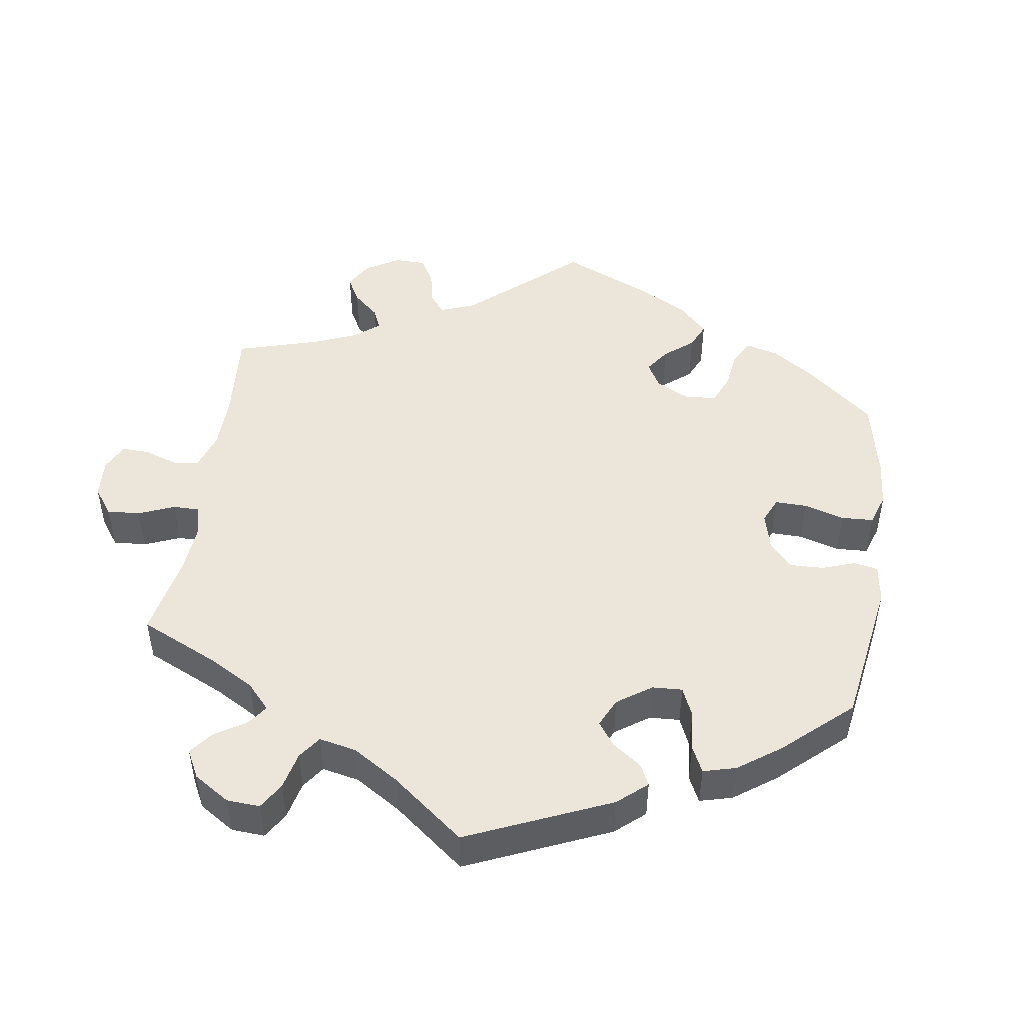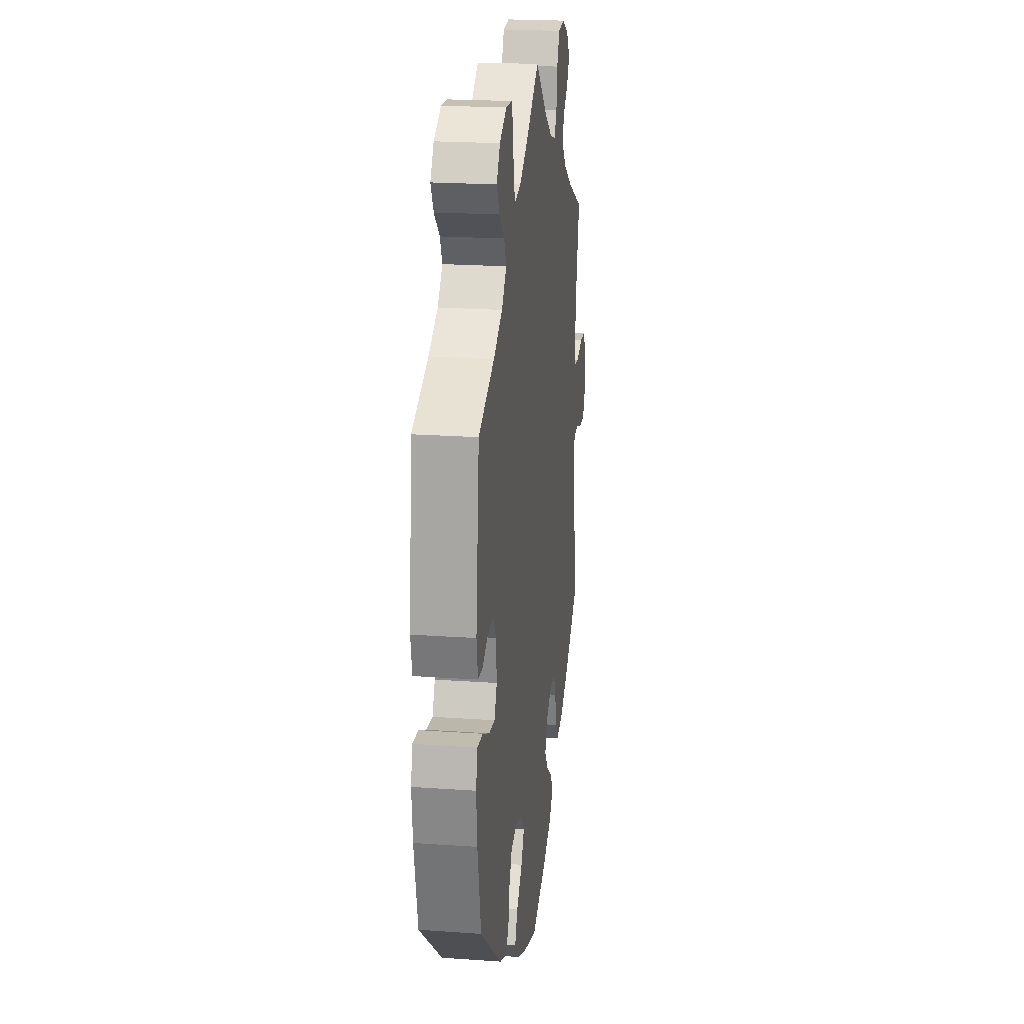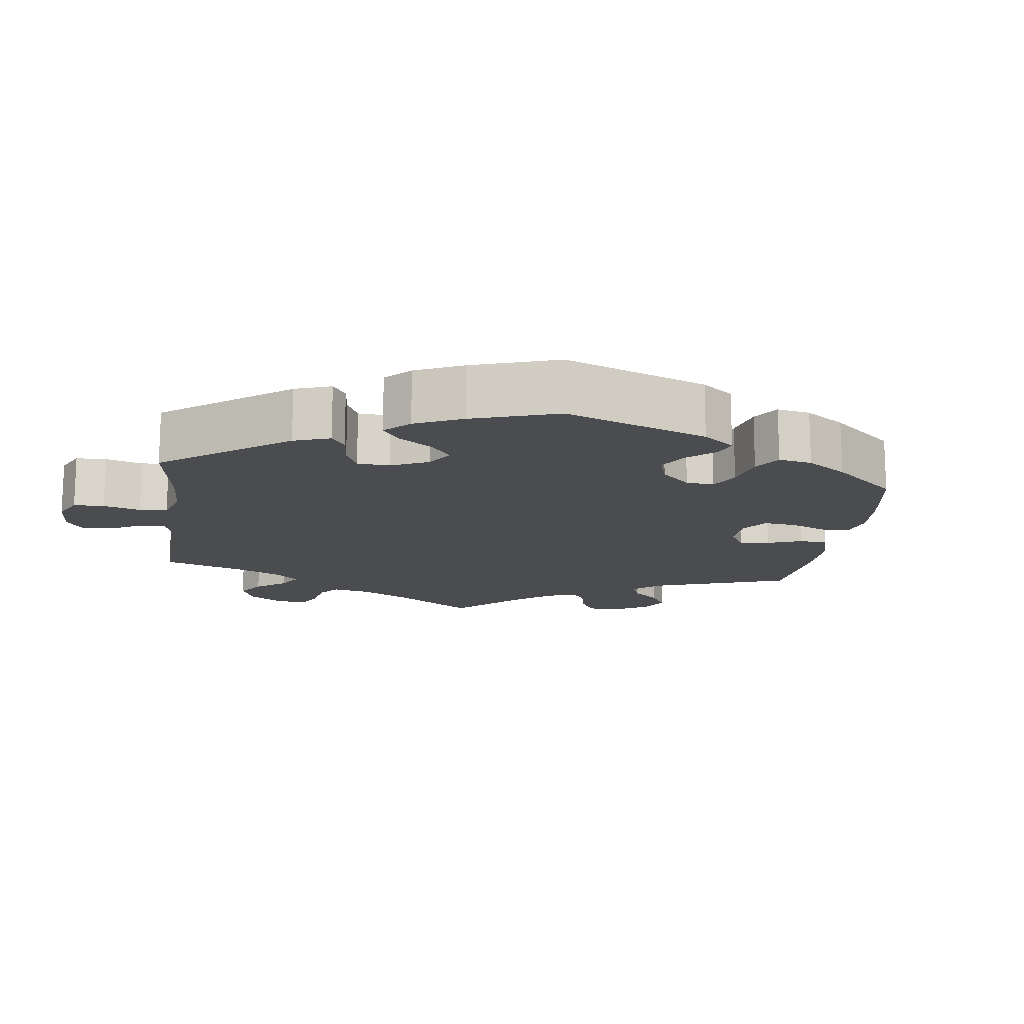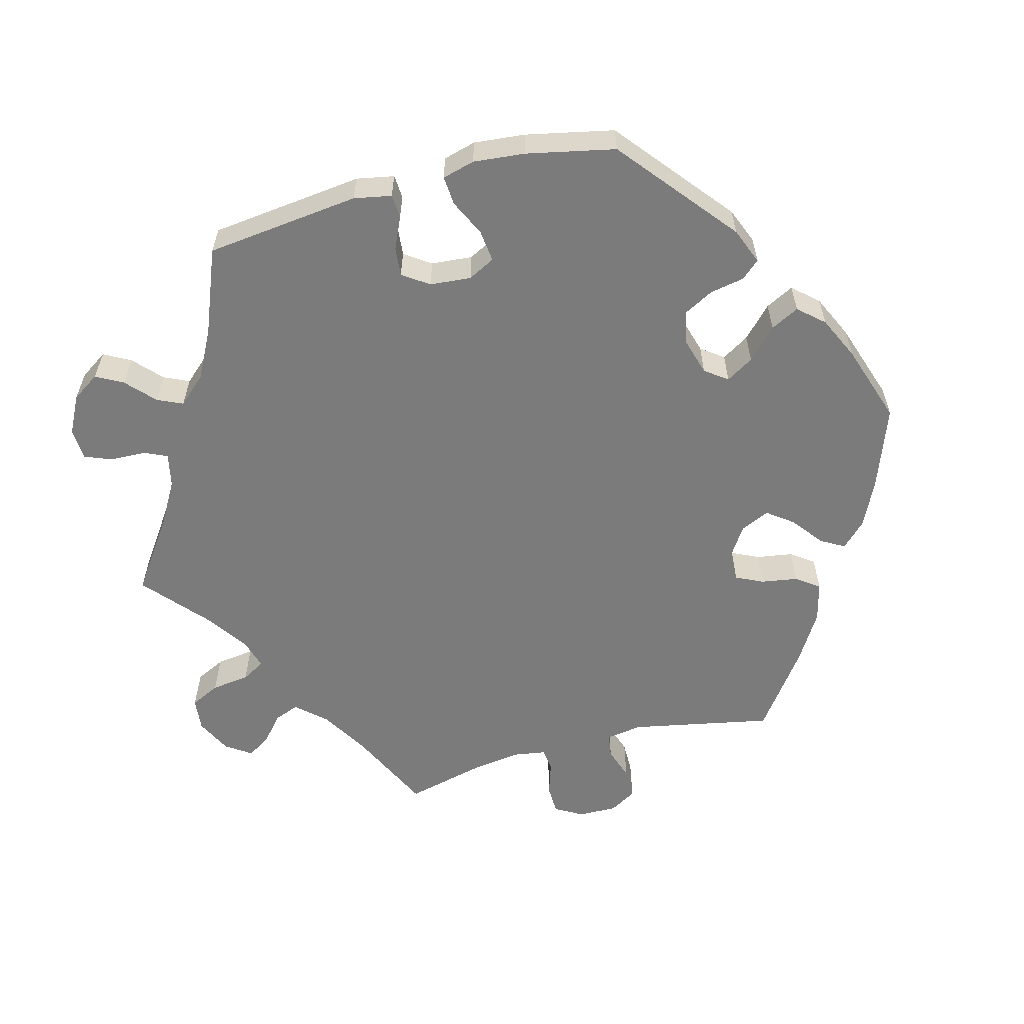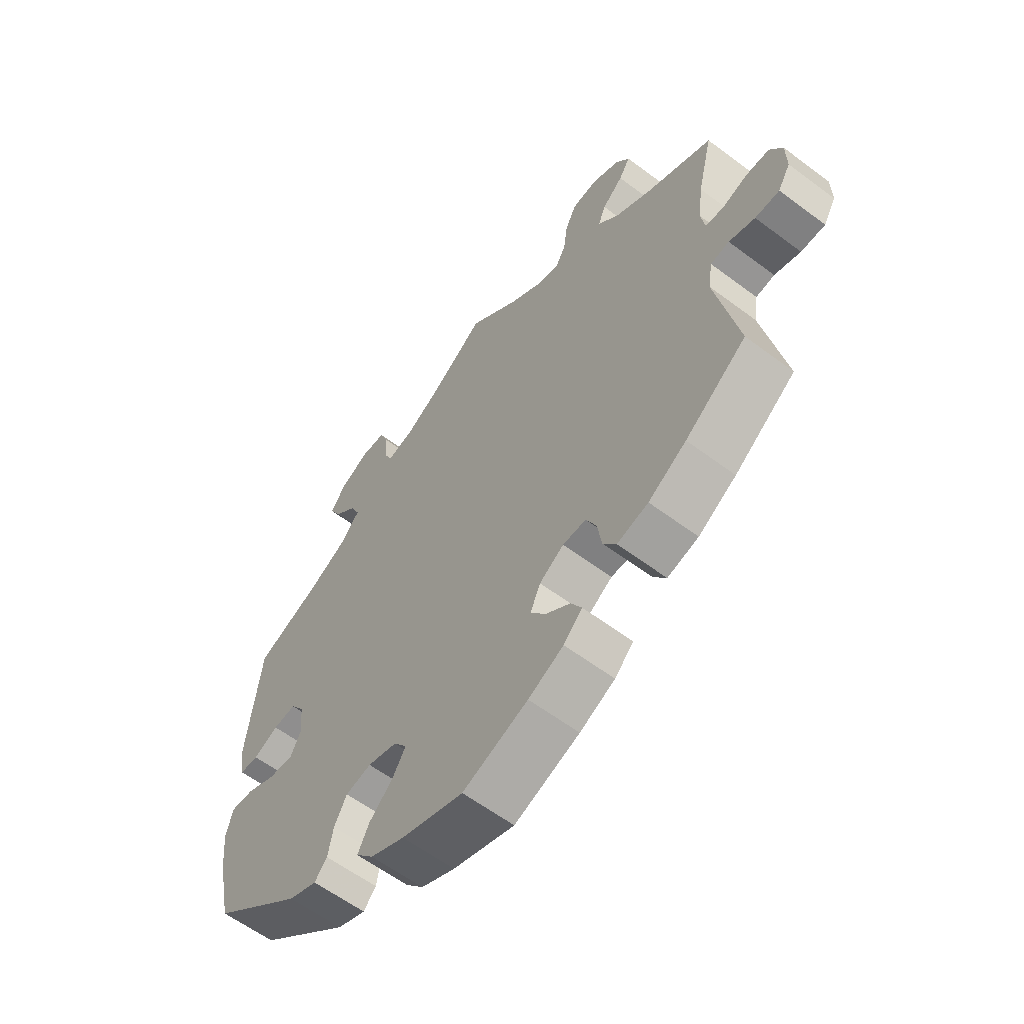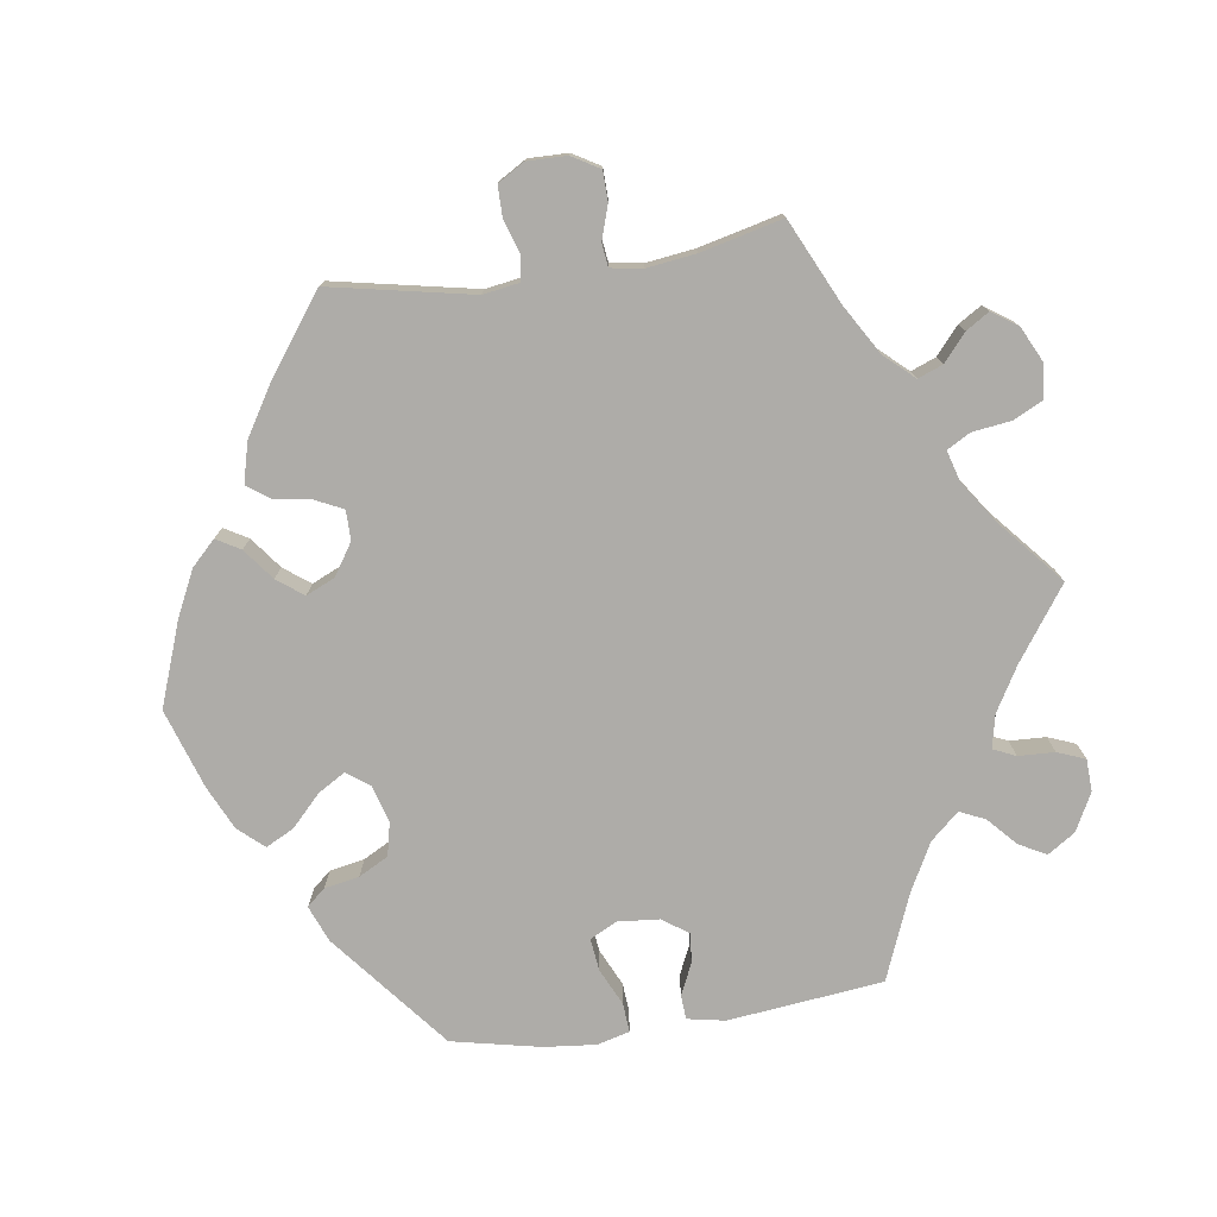
<metadata>
{"format":"obj","ext":"obj","renderer":"f3d","projection":"perspective","resolution":1024,"background":"white","views":[{"elev":47.7,"azim":68.5,"up":"+Y"},{"elev":20.8,"azim":97.3,"up":"+Z"},{"elev":-14.7,"azim":112.3,"up":"+Y"},{"elev":-58.5,"azim":105.0,"up":"+Y"},{"elev":-60.2,"azim":-127.5,"up":"+Z"},{"elev":-76.9,"azim":-81.7,"up":"+Y"}]}
</metadata>
<code>
v -0.385 0.07 0.344
v -0.318 0.07 0.384
v -0.282 0.07 0.424
v -0.295 0.07 0.458
v -0.332 0.07 0.49
v -0.352 0.07 0.522
v -0.328 0.07 0.557
v -0.279 0.07 0.581
v -0.233 0.07 0.576
v -0.213 0.07 0.535
v -0.206 0.07 0.482
v -0.188 0.07 0.45
v -0.146 0.07 0.462
v -0.089 0.07 0.501
v 0 0.07 0.578
v 0.099 0.07 0.508
v 0.159 0.07 0.473
v 0.205 0.07 0.463
v 0.219 0.07 0.494
v 0.221 0.07 0.544
v 0.236 0.07 0.582
v 0.28 0.07 0.584
v 0.332 0.07 0.557
v 0.357 0.07 0.519
v 0.337 0.07 0.482
v 0.298 0.07 0.446
v 0.282 0.07 0.411
v 0.317 0.07 0.372
v 0.383 0.07 0.337
v 0.5 0.07 0.29
v 0.524 0.07 0.077
v 0.514 0.07 0.025
v 0.481 0.07 0.023
v 0.437 0.07 0.043
v 0.397 0.07 0.047
v 0.372 0.07 0.011
v 0.367 0.07 -0.046
v 0.386 0.07 -0.083
v 0.43 0.07 -0.078
v 0.481 0.07 -0.054
v 0.521 0.07 -0.051
v 0.533 0.07 -0.096
v 0.526 0.07 -0.167
v 0.5 0.07 -0.289
v 0.339 0.07 -0.42
v 0.289 0.07 -0.44
v 0.267 0.07 -0.415
v 0.258 0.07 -0.367
v 0.236 0.07 -0.326
v 0.191 0.07 -0.316
v 0.139 0.07 -0.331
v 0.116 0.07 -0.362
v 0.139 0.07 -0.4
v 0.181 0.07 -0.44
v 0.201 0.07 -0.479
v 0.17 0.07 -0.514
v 0.11 0.07 -0.542
v 0.001 0.07 -0.578
v -0.114 0.07 -0.536
v -0.176 0.07 -0.506
v -0.209 0.07 -0.473
v -0.19 0.07 -0.44
v -0.147 0.07 -0.407
v -0.12 0.07 -0.371
v -0.138 0.07 -0.331
v -0.181 0.07 -0.303
v -0.222 0.07 -0.303
v -0.24 0.07 -0.341
v -0.248 0.07 -0.391
v -0.271 0.07 -0.423
v -0.326 0.07 -0.409
v -0.393 0.07 -0.368
v -0.501 0.07 -0.289
v -0.462 0.07 -0.093
v -0.47 0.07 -0.043
v -0.503 0.07 -0.038
v -0.549 0.07 -0.053
v -0.592 0.07 -0.053
v -0.614 0.07 -0.016
v -0.613 0.07 0.038
v -0.591 0.07 0.076
v -0.55 0.07 0.077
v -0.504 0.07 0.062
v -0.472 0.07 0.066
v -0.465 0.07 0.11
v -0.474 0.07 0.177
v -0.501 0.07 0.289
v -0.385 0 0.344
v -0.318 0 0.384
v -0.282 0 0.424
v -0.295 0 0.458
v -0.332 0 0.49
v -0.352 0 0.522
v -0.328 0 0.557
v -0.279 0 0.581
v -0.233 0 0.576
v -0.213 0 0.535
v -0.206 0 0.482
v -0.188 0 0.45
v -0.146 0 0.462
v -0.089 0 0.501
v 0 0 0.578
v 0.099 0 0.508
v 0.159 0 0.473
v 0.205 0 0.463
v 0.219 0 0.494
v 0.221 0 0.544
v 0.236 0 0.582
v 0.28 0 0.584
v 0.332 0 0.557
v 0.357 0 0.519
v 0.337 0 0.482
v 0.298 0 0.446
v 0.282 0 0.411
v 0.317 0 0.372
v 0.383 0 0.337
v 0.5 0 0.29
v 0.524 0 0.077
v 0.514 0 0.025
v 0.481 0 0.023
v 0.437 0 0.043
v 0.397 0 0.047
v 0.372 0 0.011
v 0.367 0 -0.046
v 0.386 0 -0.083
v 0.43 0 -0.078
v 0.481 0 -0.054
v 0.521 0 -0.051
v 0.533 0 -0.096
v 0.526 0 -0.167
v 0.5 0 -0.289
v 0.339 0 -0.42
v 0.289 0 -0.44
v 0.267 0 -0.415
v 0.258 0 -0.367
v 0.236 0 -0.326
v 0.191 0 -0.316
v 0.139 0 -0.331
v 0.116 0 -0.362
v 0.139 0 -0.4
v 0.181 0 -0.44
v 0.201 0 -0.479
v 0.17 0 -0.514
v 0.11 0 -0.542
v 0.001 0 -0.578
v -0.114 0 -0.536
v -0.176 0 -0.506
v -0.209 0 -0.473
v -0.19 0 -0.44
v -0.147 0 -0.407
v -0.12 0 -0.371
v -0.138 0 -0.331
v -0.181 0 -0.303
v -0.222 0 -0.303
v -0.24 0 -0.341
v -0.248 0 -0.391
v -0.271 0 -0.423
v -0.326 0 -0.409
v -0.393 0 -0.368
v -0.501 0 -0.289
v -0.462 0 -0.093
v -0.47 0 -0.043
v -0.503 0 -0.038
v -0.549 0 -0.053
v -0.592 0 -0.053
v -0.614 0 -0.016
v -0.613 0 0.038
v -0.591 0 0.076
v -0.55 0 0.077
v -0.504 0 0.062
v -0.472 0 0.066
v -0.465 0 0.11
v -0.474 0 0.177
v -0.501 0 0.289
f 86 87 1
f 85 86 1 2
f 84 85 2 3
f 80 81 82 83
f 80 83 84
f 79 80 84
f 76 77 78 79
f 75 76 79 84
f 74 75 84 3
f 72 73 74 3
f 68 69 70 71
f 67 68 71 72
f 60 61 62 63
f 60 63 64
f 59 60 64
f 58 59 64
f 57 58 64 65
f 53 54 55 56
f 52 53 56 57
f 45 46 47 48
f 45 48 49
f 44 45 49
f 43 44 49 50
f 39 40 41 42
f 38 39 42 43
f 31 32 33 34
f 29 30 31 34
f 28 29 34 35
f 27 28 35 36
f 23 24 25 26
f 23 26 27
f 22 23 27
f 19 20 21 22
f 18 19 22 27
f 17 18 27 36
f 14 15 16
f 13 14 16 17
f 12 13 17 36
f 8 9 10 11
f 8 11 12
f 7 8 12
f 4 5 6 7
f 3 4 7 12
f 67 72 3 12
f 52 57 65
f 51 52 65 66
f 38 43 50 51
f 37 38 51 66
f 37 66 67
f 12 36 37 67
f 88 174 173
f 89 88 173 172
f 90 89 172 171
f 170 169 168 167
f 171 170 167
f 171 167 166
f 166 165 164 163
f 171 166 163 162
f 90 171 162 161
f 90 161 160 159
f 158 157 156 155
f 159 158 155 154
f 150 149 148 147
f 151 150 147
f 151 147 146
f 151 146 145
f 152 151 145 144
f 143 142 141 140
f 144 143 140 139
f 135 134 133 132
f 136 135 132
f 136 132 131
f 137 136 131 130
f 129 128 127 126
f 130 129 126 125
f 121 120 119 118
f 121 118 117 116
f 122 121 116 115
f 123 122 115 114
f 113 112 111 110
f 114 113 110
f 114 110 109
f 109 108 107 106
f 114 109 106 105
f 123 114 105 104
f 103 102 101
f 104 103 101 100
f 123 104 100 99
f 98 97 96 95
f 99 98 95
f 99 95 94
f 94 93 92 91
f 99 94 91 90
f 99 90 159 154
f 152 144 139
f 153 152 139 138
f 138 137 130 125
f 153 138 125 124
f 154 153 124
f 154 124 123 99
f 1 88 89 2
f 2 89 90 3
f 3 90 91 4
f 4 91 92 5
f 5 92 93 6
f 6 93 94 7
f 7 94 95 8
f 8 95 96 9
f 9 96 97 10
f 10 97 98 11
f 11 98 99 12
f 12 99 100 13
f 13 100 101 14
f 14 101 102 15
f 15 102 103 16
f 16 103 104 17
f 17 104 105 18
f 18 105 106 19
f 19 106 107 20
f 20 107 108 21
f 21 108 109 22
f 22 109 110 23
f 23 110 111 24
f 24 111 112 25
f 25 112 113 26
f 26 113 114 27
f 27 114 115 28
f 28 115 116 29
f 29 116 117 30
f 30 117 118 31
f 31 118 119 32
f 32 119 120 33
f 33 120 121 34
f 34 121 122 35
f 35 122 123 36
f 36 123 124 37
f 37 124 125 38
f 38 125 126 39
f 39 126 127 40
f 40 127 128 41
f 41 128 129 42
f 42 129 130 43
f 43 130 131 44
f 44 131 132 45
f 45 132 133 46
f 46 133 134 47
f 47 134 135 48
f 48 135 136 49
f 49 136 137 50
f 50 137 138 51
f 51 138 139 52
f 52 139 140 53
f 53 140 141 54
f 54 141 142 55
f 55 142 143 56
f 56 143 144 57
f 57 144 145 58
f 58 145 146 59
f 59 146 147 60
f 60 147 148 61
f 61 148 149 62
f 62 149 150 63
f 63 150 151 64
f 64 151 152 65
f 65 152 153 66
f 66 153 154 67
f 67 154 155 68
f 68 155 156 69
f 69 156 157 70
f 70 157 158 71
f 71 158 159 72
f 72 159 160 73
f 73 160 161 74
f 74 161 162 75
f 75 162 163 76
f 76 163 164 77
f 77 164 165 78
f 78 165 166 79
f 79 166 167 80
f 80 167 168 81
f 81 168 169 82
f 82 169 170 83
f 83 170 171 84
f 84 171 172 85
f 85 172 173 86
f 86 173 174 87
f 87 174 88 1

</code>
